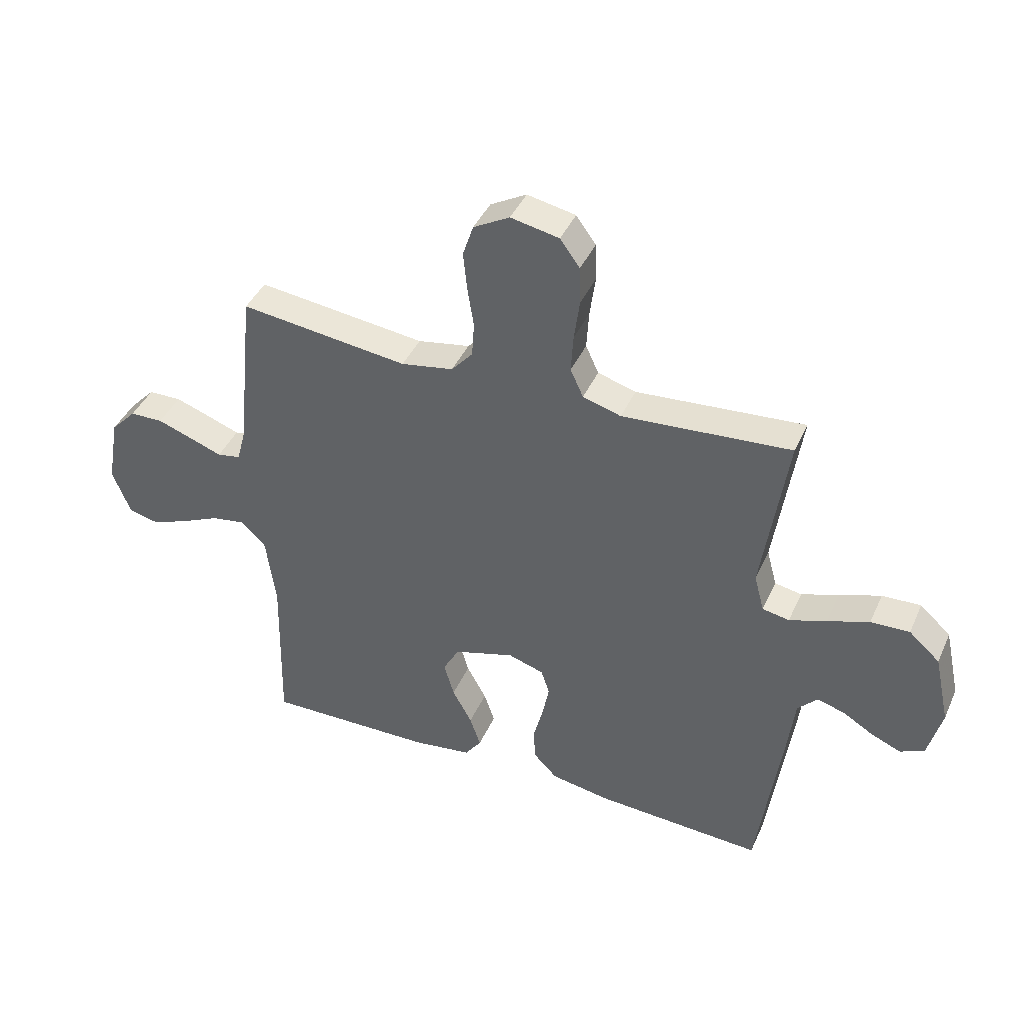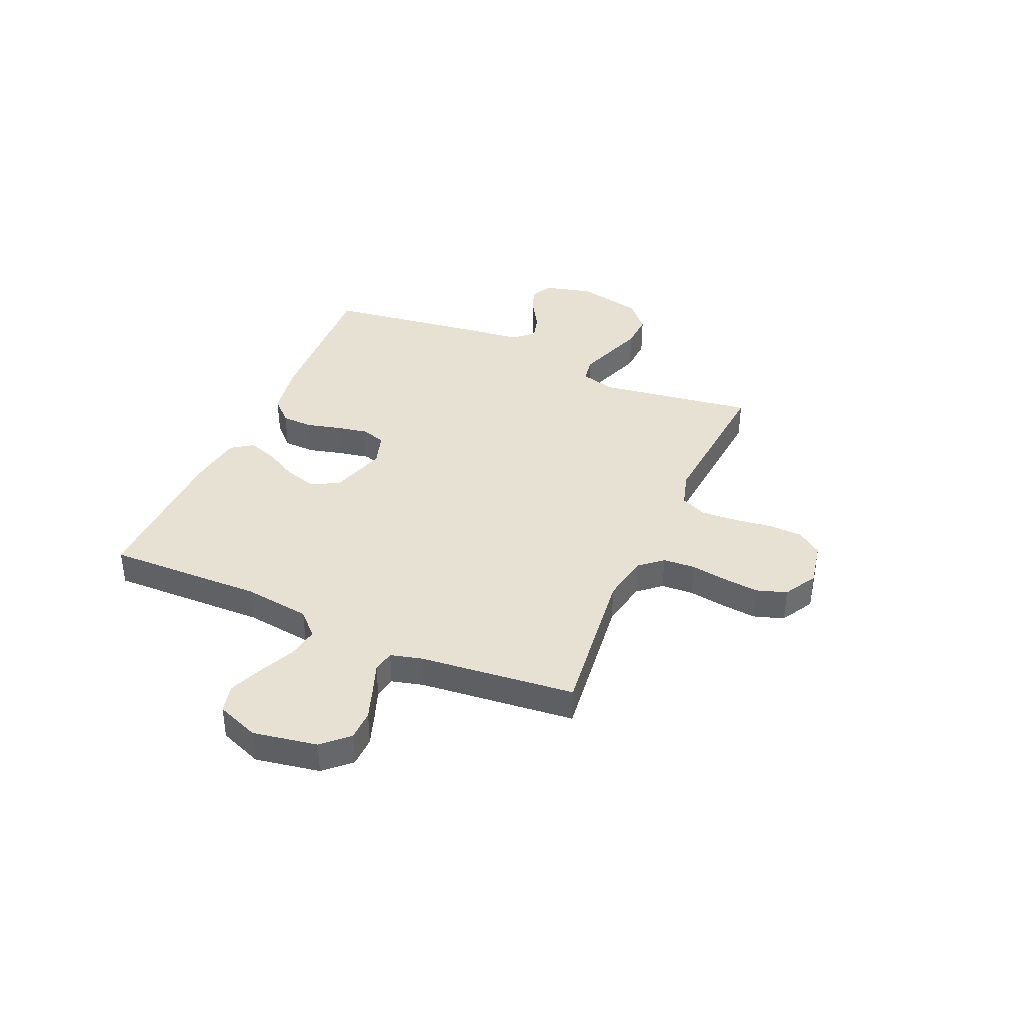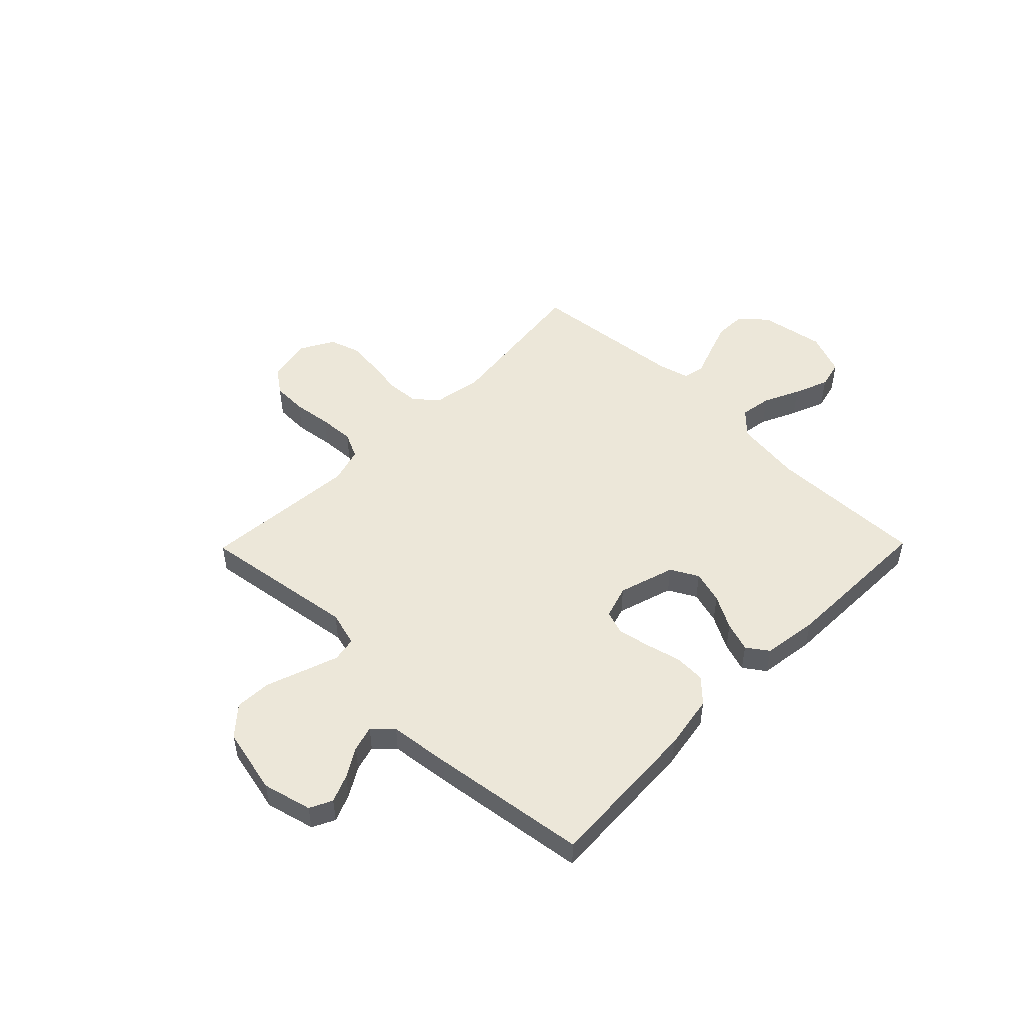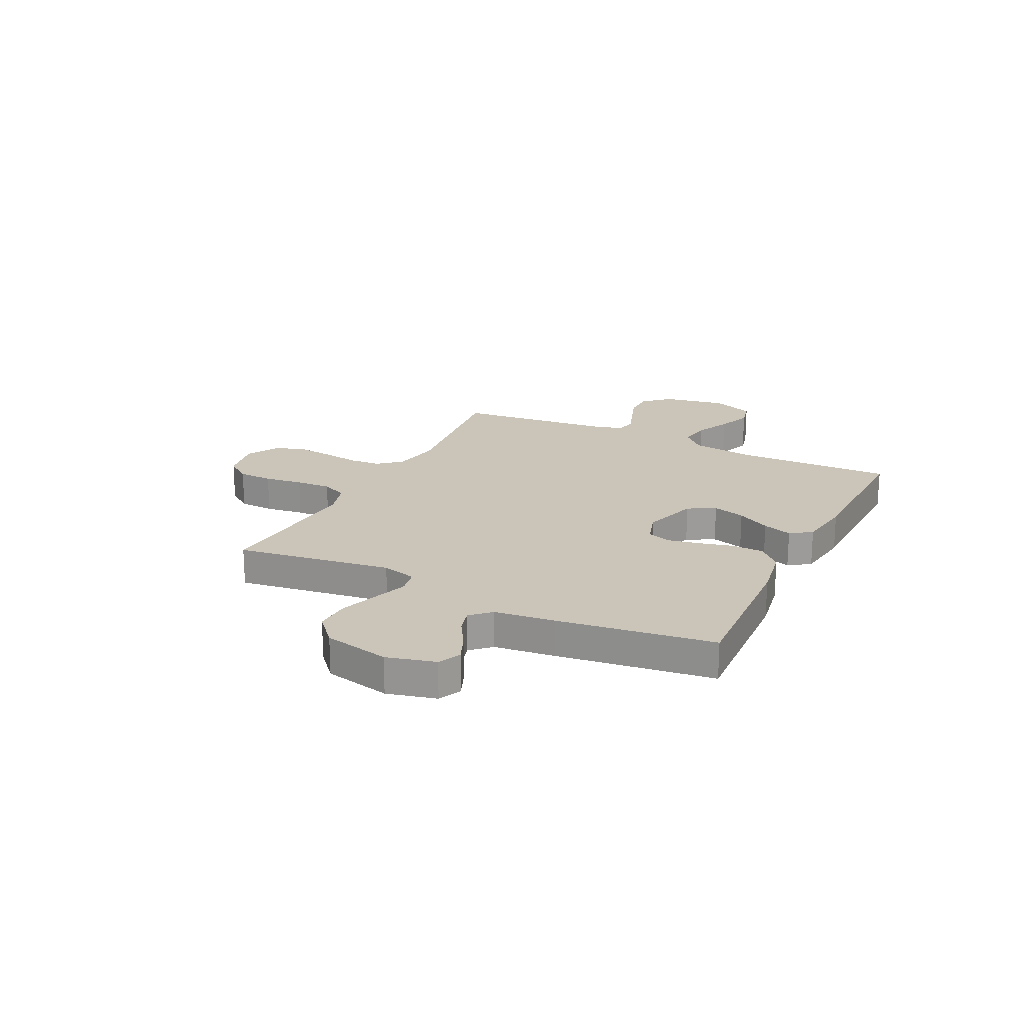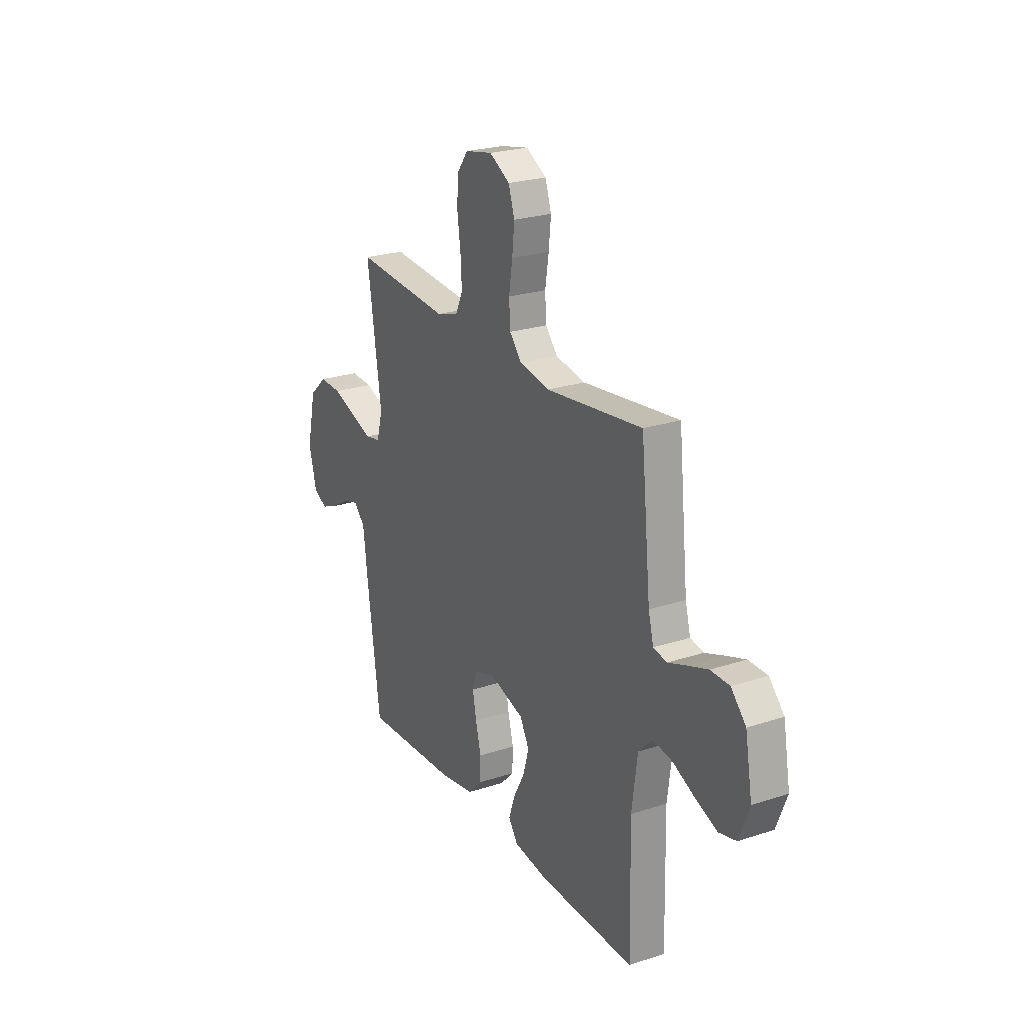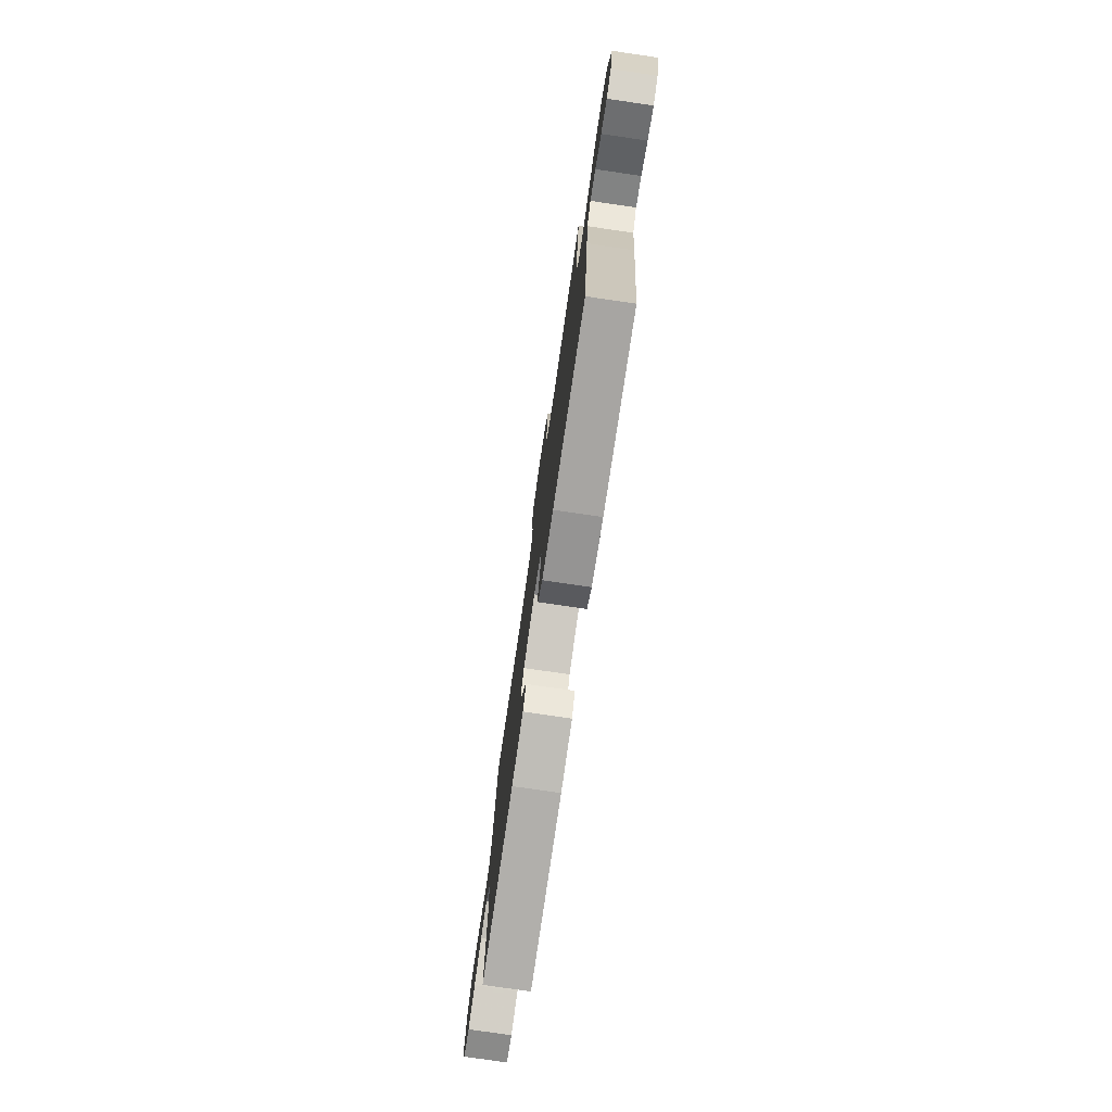
<metadata>
{"format":"obj","ext":"obj","renderer":"f3d","projection":"perspective","resolution":1024,"background":"white","views":[{"elev":41.8,"azim":22.9,"up":"+Z"},{"elev":38.9,"azim":-66.3,"up":"+Y"},{"elev":50.2,"azim":134.5,"up":"+Y"},{"elev":20.5,"azim":116.3,"up":"+Y"},{"elev":23.9,"azim":-118.6,"up":"+Z"},{"elev":-77.0,"azim":81.7,"up":"+Z"}]}
</metadata>
<code>
v 0.5 0.07 0.5
v 0.456 0.07 0.2
v 0.474 0.07 0.133
v 0.522 0.07 0.124
v 0.588 0.07 0.147
v 0.662 0.07 0.173
v 0.731 0.07 0.176
v 0.786 0.07 0.127
v 0.814 0.07 0
v 0.79 0.07 -0.094
v 0.747 0.07 -0.115
v 0.694 0.07 -0.093
v 0.639 0.07 -0.06
v 0.59 0.07 -0.046
v 0.555 0.07 -0.083
v 0.541 0.07 -0.2
v 0.5 0.07 -0.5
v 0.2 0.07 -0.484
v 0.095 0.07 -0.466
v 0.052 0.07 -0.422
v 0.05 0.07 -0.362
v 0.067 0.07 -0.295
v 0.079 0.07 -0.234
v 0.064 0.07 -0.188
v 0 0.07 -0.168
v -0.108 0.07 -0.201
v -0.137 0.07 -0.254
v -0.119 0.07 -0.317
v -0.084 0.07 -0.381
v -0.065 0.07 -0.438
v -0.094 0.07 -0.479
v -0.2 0.07 -0.494
v -0.5 0.07 -0.5
v -0.493 0.07 -0.2
v -0.51 0.07 -0.071
v -0.554 0.07 -0.027
v -0.615 0.07 -0.037
v -0.684 0.07 -0.069
v -0.75 0.07 -0.095
v -0.804 0.07 -0.082
v -0.836 0.07 0
v -0.814 0.07 0.124
v -0.768 0.07 0.173
v -0.709 0.07 0.174
v -0.646 0.07 0.152
v -0.589 0.07 0.131
v -0.547 0.07 0.139
v -0.531 0.07 0.2
v -0.5 0.07 0.5
v -0.2 0.07 0.464
v -0.107 0.07 0.481
v -0.069 0.07 0.525
v -0.065 0.07 0.587
v -0.076 0.07 0.658
v -0.083 0.07 0.726
v -0.064 0.07 0.784
v 0 0.07 0.82
v 0.086 0.07 0.803
v 0.121 0.07 0.755
v 0.123 0.07 0.688
v 0.113 0.07 0.614
v 0.109 0.07 0.546
v 0.132 0.07 0.496
v 0.2 0.07 0.476
v 0.5 0 0.5
v 0.456 0 0.2
v 0.474 0 0.133
v 0.522 0 0.124
v 0.588 0 0.147
v 0.662 0 0.173
v 0.731 0 0.176
v 0.786 0 0.127
v 0.814 0 0
v 0.79 0 -0.094
v 0.747 0 -0.115
v 0.694 0 -0.093
v 0.639 0 -0.06
v 0.59 0 -0.046
v 0.555 0 -0.083
v 0.541 0 -0.2
v 0.5 0 -0.5
v 0.2 0 -0.484
v 0.095 0 -0.466
v 0.052 0 -0.422
v 0.05 0 -0.362
v 0.067 0 -0.295
v 0.079 0 -0.234
v 0.064 0 -0.188
v 0 0 -0.168
v -0.108 0 -0.201
v -0.137 0 -0.254
v -0.119 0 -0.317
v -0.084 0 -0.381
v -0.065 0 -0.438
v -0.094 0 -0.479
v -0.2 0 -0.494
v -0.5 0 -0.5
v -0.493 0 -0.2
v -0.51 0 -0.071
v -0.554 0 -0.027
v -0.615 0 -0.037
v -0.684 0 -0.069
v -0.75 0 -0.095
v -0.804 0 -0.082
v -0.836 0 0
v -0.814 0 0.124
v -0.768 0 0.173
v -0.709 0 0.174
v -0.646 0 0.152
v -0.589 0 0.131
v -0.547 0 0.139
v -0.531 0 0.2
v -0.5 0 0.5
v -0.2 0 0.464
v -0.107 0 0.481
v -0.069 0 0.525
v -0.065 0 0.587
v -0.076 0 0.658
v -0.083 0 0.726
v -0.064 0 0.784
v 0 0 0.82
v 0.086 0 0.803
v 0.121 0 0.755
v 0.123 0 0.688
v 0.113 0 0.614
v 0.109 0 0.546
v 0.132 0 0.496
v 0.2 0 0.476
f 58 59 60 61
f 58 61 62
f 57 58 62
f 56 57 62
f 53 54 55 56
f 53 56 62 63
f 48 49 50
f 47 48 50 51
f 43 44 45 46
f 41 42 43 46
f 41 46 47
f 40 41 47
f 37 38 39 40
f 37 40 47 51
f 31 32 33 34
f 31 34 35
f 28 29 30 31
f 27 28 31 35
f 26 27 35 36
f 19 20 21 22
f 19 22 23
f 18 19 23
f 15 16 17 18
f 15 18 23 24
f 10 11 12 13
f 10 13 14
f 9 10 14
f 8 9 14
f 5 6 7 8
f 4 5 8 14
f 3 4 14 15
f 64 1 2
f 63 64 2 3
f 52 53 63 3
f 36 37 51
f 25 26 36 51
f 24 25 51 52
f 3 15 24 52
f 125 124 123 122
f 126 125 122
f 126 122 121
f 126 121 120
f 120 119 118 117
f 127 126 120 117
f 114 113 112
f 115 114 112 111
f 110 109 108 107
f 110 107 106 105
f 111 110 105
f 111 105 104
f 104 103 102 101
f 115 111 104 101
f 98 97 96 95
f 99 98 95
f 95 94 93 92
f 99 95 92 91
f 100 99 91 90
f 86 85 84 83
f 87 86 83
f 87 83 82
f 82 81 80 79
f 88 87 82 79
f 77 76 75 74
f 78 77 74
f 78 74 73
f 78 73 72
f 72 71 70 69
f 78 72 69 68
f 79 78 68 67
f 66 65 128
f 67 66 128 127
f 67 127 117 116
f 115 101 100
f 115 100 90 89
f 116 115 89 88
f 116 88 79 67
f 1 65 66 2
f 2 66 67 3
f 3 67 68 4
f 4 68 69 5
f 5 69 70 6
f 6 70 71 7
f 7 71 72 8
f 8 72 73 9
f 9 73 74 10
f 10 74 75 11
f 11 75 76 12
f 12 76 77 13
f 13 77 78 14
f 14 78 79 15
f 15 79 80 16
f 16 80 81 17
f 17 81 82 18
f 18 82 83 19
f 19 83 84 20
f 20 84 85 21
f 21 85 86 22
f 22 86 87 23
f 23 87 88 24
f 24 88 89 25
f 25 89 90 26
f 26 90 91 27
f 27 91 92 28
f 28 92 93 29
f 29 93 94 30
f 30 94 95 31
f 31 95 96 32
f 32 96 97 33
f 33 97 98 34
f 34 98 99 35
f 35 99 100 36
f 36 100 101 37
f 37 101 102 38
f 38 102 103 39
f 39 103 104 40
f 40 104 105 41
f 41 105 106 42
f 42 106 107 43
f 43 107 108 44
f 44 108 109 45
f 45 109 110 46
f 46 110 111 47
f 47 111 112 48
f 48 112 113 49
f 49 113 114 50
f 50 114 115 51
f 51 115 116 52
f 52 116 117 53
f 53 117 118 54
f 54 118 119 55
f 55 119 120 56
f 56 120 121 57
f 57 121 122 58
f 58 122 123 59
f 59 123 124 60
f 60 124 125 61
f 61 125 126 62
f 62 126 127 63
f 63 127 128 64
f 64 128 65 1

</code>
